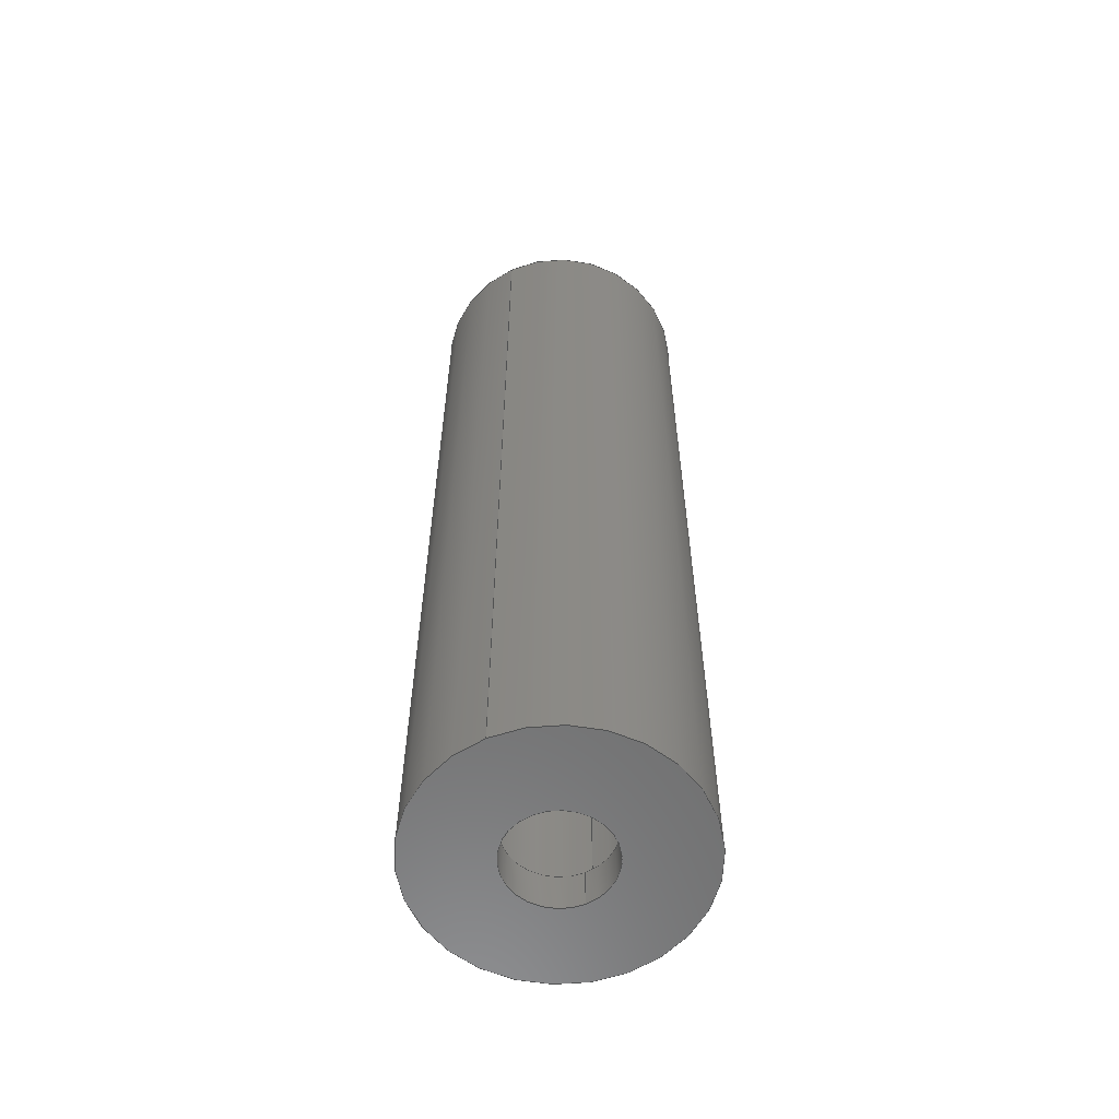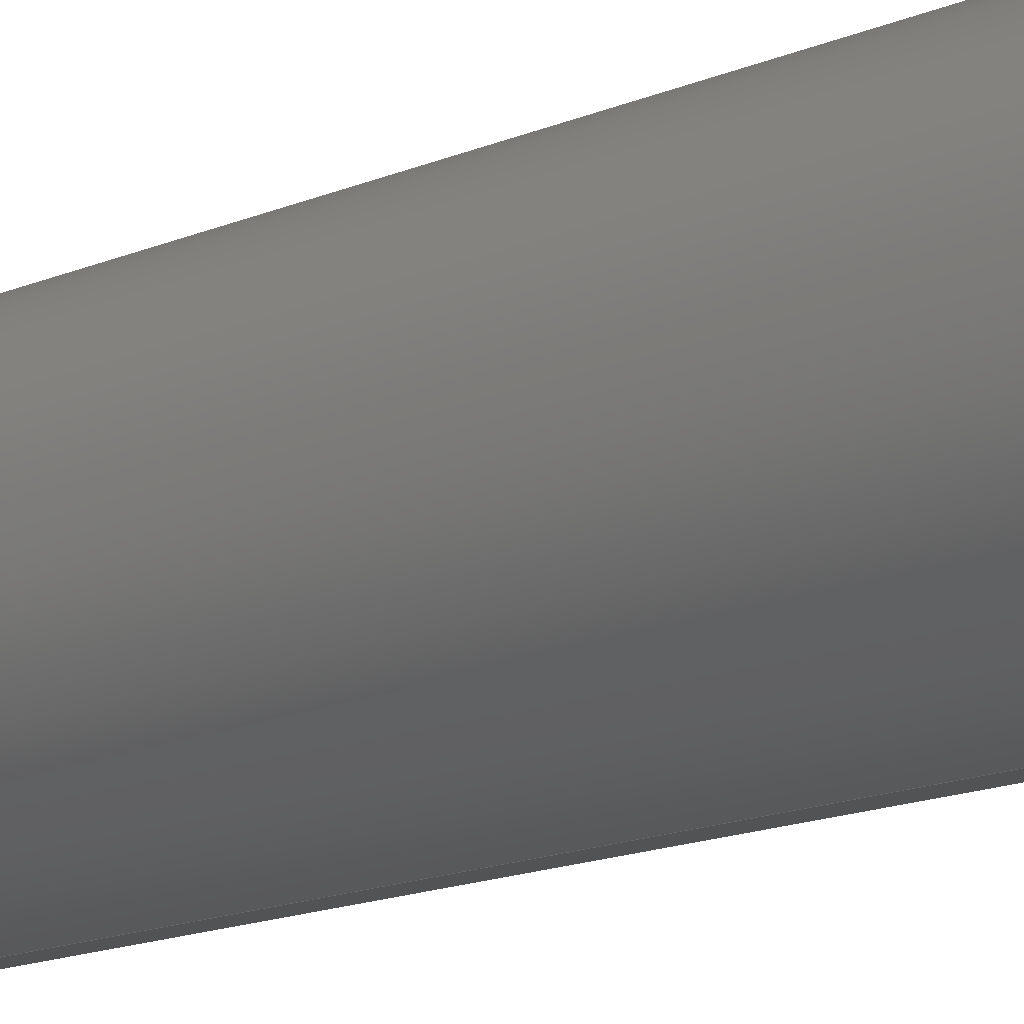
<metadata>
{"format":"step","ext":"step","renderer":"f3d","projection":"perspective","resolution":1024,"background":"white","views":[{"elev":-59.4,"azim":-154.8,"up":"+Y"},{"elev":-15.6,"azim":132.0,"up":"+Z"}]}
</metadata>
<code>
ISO-10303-21;
DATA;
#1 = UNCERTAINTY_MEASURE_WITH_UNIT (LENGTH_MEASURE( 1e-05 ), #46, 'distance_accuracy_value', 'NONE');
#2 = UNCERTAINTY_MEASURE_WITH_UNIT (LENGTH_MEASURE( 1e-05 ), #145, 'distance_accuracy_value', 'NONE');
#3 = ADVANCED_BREP_SHAPE_REPRESENTATION ( 'impactFuse', ( #9, #217 ), #5 ) ;
#4 = UNCERTAINTY_MEASURE_WITH_UNIT (LENGTH_MEASURE( 1e-05 ), #35, 'distance_accuracy_value', 'NONE');
#5 =( GEOMETRIC_REPRESENTATION_CONTEXT ( 3 ) GLOBAL_UNCERTAINTY_ASSIGNED_CONTEXT ( ( #1 ) ) GLOBAL_UNIT_ASSIGNED_CONTEXT ( ( #46, #45, #44 ) ) REPRESENTATION_CONTEXT ( 'NONE', 'WORKASPACE' ) );
#6 =( GEOMETRIC_REPRESENTATION_CONTEXT ( 3 ) GLOBAL_UNCERTAINTY_ASSIGNED_CONTEXT ( ( #2 ) ) GLOBAL_UNIT_ASSIGNED_CONTEXT ( ( #145, #144, #143 ) ) REPRESENTATION_CONTEXT ( 'NONE', 'WORKASPACE' ) );
#7 =( GEOMETRIC_REPRESENTATION_CONTEXT ( 3 ) GLOBAL_UNCERTAINTY_ASSIGNED_CONTEXT ( ( #4 ) ) GLOBAL_UNIT_ASSIGNED_CONTEXT ( ( #35, #34, #33 ) ) REPRESENTATION_CONTEXT ( 'NONE', 'WORKASPACE' ) );
#8 = PRODUCT_DEFINITION_CONTEXT ( 'detailed design', #11, 'design' ) ;
#9 = MANIFOLD_SOLID_BREP ( 'Revolve1', #246 ) ;
#10 = PRODUCT_DEFINITION_SHAPE ( 'NONE', 'NONE',  #252 ) ;
#11 = APPLICATION_CONTEXT ( 'automotive_design' ) ;
#12 = APPLICATION_CONTEXT ( 'automotive_design' ) ;
#13 = PRODUCT ( 'impactFuse', 'impactFuse', '', ( #28 ) ) ;
#14 = ORIENTED_EDGE ( 'NONE', *, *, #290, .F. ) ;
#15 = ORIENTED_EDGE ( 'NONE', *, *, #289, .F. ) ;
#16 = ORIENTED_EDGE ( 'NONE', *, *, #292, .T. ) ;
#17 = ORIENTED_EDGE ( 'NONE', *, *, #277, .T. ) ;
#18 = ORIENTED_EDGE ( 'NONE', *, *, #285, .F. ) ;
#19 = ORIENTED_EDGE ( 'NONE', *, *, #286, .T. ) ;
#20 = ORIENTED_EDGE ( 'NONE', *, *, #294, .T. ) ;
#21 = ORIENTED_EDGE ( 'NONE', *, *, #287, .F. ) ;
#22 = ORIENTED_EDGE ( 'NONE', *, *, #278, .F. ) ;
#23 = ORIENTED_EDGE ( 'NONE', *, *, #292, .F. ) ;
#24 = ORIENTED_EDGE ( 'NONE', *, *, #287, .T. ) ;
#25 = ORIENTED_EDGE ( 'NONE', *, *, #284, .F. ) ;
#26 = ORIENTED_EDGE ( 'NONE', *, *, #294, .F. ) ;
#27 = APPLICATION_PROTOCOL_DEFINITION ( 'draft international standard', 'automotive_design', 1998, #11 ) ;
#28 = PRODUCT_CONTEXT ( 'NONE', #12, 'mechanical' ) ;
#29 = DIRECTION ( 'NONE',  ( 0, 0, 1 ) ) ;
#30 = DIRECTION ( 'NONE',  ( 1, 0, 0 ) ) ;
#31 = SHAPE_DEFINITION_REPRESENTATION ( #10, #3 ) ;
#32 = CARTESIAN_POINT ( 'NONE',  ( 0, 0, 0 ) ) ;
#33 =( NAMED_UNIT ( * ) SI_UNIT ( $, .STERADIAN. ) SOLID_ANGLE_UNIT ( ) );
#34 =( NAMED_UNIT ( * ) PLANE_ANGLE_UNIT ( ) SI_UNIT ( $, .RADIAN. ) );
#35 =( LENGTH_UNIT ( ) NAMED_UNIT ( * ) SI_UNIT ( .MILLI., .METRE. ) );
#36 = SURFACE_SIDE_STYLE ('',( #41 ) ) ;
#37 = SURFACE_STYLE_USAGE ( .BOTH. , #36 ) ;
#38 = PRESENTATION_STYLE_ASSIGNMENT (( #37 ) ) ;
#39 = FILL_AREA_STYLE_COLOUR ( '', #253 ) ;
#40 = FILL_AREA_STYLE ('',( #39 ) ) ;
#41 = SURFACE_STYLE_FILL_AREA ( #40 ) ;
#42 = APPLICATION_PROTOCOL_DEFINITION ( 'draft international standard', 'automotive_design', 1998, #12 ) ;
#43 = ORIENTED_EDGE ( 'NONE', *, *, #282, .T. ) ;
#44 =( NAMED_UNIT ( * ) SI_UNIT ( $, .STERADIAN. ) SOLID_ANGLE_UNIT ( ) );
#45 =( NAMED_UNIT ( * ) PLANE_ANGLE_UNIT ( ) SI_UNIT ( $, .RADIAN. ) );
#46 =( LENGTH_UNIT ( ) NAMED_UNIT ( * ) SI_UNIT ( .MILLI., .METRE. ) );
#47 = DIRECTION ( 'NONE',  ( 0, 0, -1 ) ) ;
#48 = DIRECTION ( 'NONE',  ( -0, -1, -0 ) ) ;
#49 = CARTESIAN_POINT ( 'NONE',  ( 0, 35.94, 0 ) ) ;
#50 = DIRECTION ( 'NONE',  ( 0, 0, -1 ) ) ;
#51 = DIRECTION ( 'NONE',  ( -0, -1, -0 ) ) ;
#52 = CARTESIAN_POINT ( 'NONE',  ( 0, 35.94, 0 ) ) ;
#53 = DIRECTION ( 'NONE',  ( 0, 0, -1 ) ) ;
#54 = DIRECTION ( 'NONE',  ( -0, -1, -0 ) ) ;
#55 = CARTESIAN_POINT ( 'NONE',  ( 0, 35.94, 0 ) ) ;
#56 = DIRECTION ( 'NONE',  ( 0, 0, -1 ) ) ;
#57 = DIRECTION ( 'NONE',  ( -0, -1, -0 ) ) ;
#58 = DIRECTION ( 'NONE',  ( -0, -1, -0 ) ) ;
#59 = CARTESIAN_POINT ( 'NONE',  ( 3.215e-16, 0, 2.625 ) ) ;
#60 = LINE ( 'NONE', #59, #225 ) ;
#61 = CARTESIAN_POINT ( 'NONE',  ( 0, -1.555, 0 ) ) ;
#62 = DIRECTION ( 'NONE',  ( 0, 0, -1 ) ) ;
#63 = DIRECTION ( 'NONE',  ( -0, -1, -0 ) ) ;
#64 = CARTESIAN_POINT ( 'NONE',  ( 0, -1.555, 0 ) ) ;
#65 = DIRECTION ( 'NONE',  ( 0, 0, -1 ) ) ;
#66 = DIRECTION ( 'NONE',  ( -0, -1, -0 ) ) ;
#67 = CARTESIAN_POINT ( 'NONE',  ( 0, -3.215e-16, 0 ) ) ;
#68 = DIRECTION ( 'NONE',  ( 0, 0, -1 ) ) ;
#69 = DIRECTION ( 'NONE',  ( -0, -1, -0 ) ) ;
#70 = DIRECTION ( 'NONE',  ( -0, -1, -0 ) ) ;
#71 = CARTESIAN_POINT ( 'NONE',  ( 0, 0, -2 ) ) ;
#72 = LINE ( 'NONE', #71, #227 ) ;
#73 = CARTESIAN_POINT ( 'NONE',  ( 0, -7.654e-17, 0 ) ) ;
#74 = DIRECTION ( 'NONE',  ( 0, 0, -1 ) ) ;
#75 = DIRECTION ( 'NONE',  ( -0, -1, -0 ) ) ;
#76 = CARTESIAN_POINT ( 'NONE',  ( 0, -1.555, 0 ) ) ;
#77 = DIRECTION ( 'NONE',  ( 0, 0, -1 ) ) ;
#78 = DIRECTION ( 'NONE',  ( -0, -1, -0 ) ) ;
#79 = DIRECTION ( 'NONE',  ( -0, -1, -0 ) ) ;
#80 = CARTESIAN_POINT ( 'NONE',  ( 2.449e-16, 0, 2 ) ) ;
#81 = LINE ( 'NONE', #80, #230 ) ;
#82 = DIRECTION ( 'NONE',  ( -0, -1, -0 ) ) ;
#83 = CARTESIAN_POINT ( 'NONE',  ( 0, 0, -5.25 ) ) ;
#84 = LINE ( 'NONE', #83, #232 ) ;
#85 = CARTESIAN_POINT ( 'NONE',  ( 0, -7.654e-17, 0 ) ) ;
#86 = DIRECTION ( 'NONE',  ( 0, 0, -1 ) ) ;
#87 = DIRECTION ( 'NONE',  ( -0, -1, -0 ) ) ;
#88 = CARTESIAN_POINT ( 'NONE',  ( 0, -1.555, 0 ) ) ;
#89 = DIRECTION ( 'NONE',  ( 0, 0, -1 ) ) ;
#90 = DIRECTION ( 'NONE',  ( -0, -1, -0 ) ) ;
#91 = DIRECTION ( 'NONE',  ( -0, -1, -0 ) ) ;
#92 = CARTESIAN_POINT ( 'NONE',  ( 6.429e-16, 0, 5.25 ) ) ;
#93 = LINE ( 'NONE', #92, #237 ) ;
#94 = DIRECTION ( 'NONE',  ( -0, -1, -0 ) ) ;
#95 = CARTESIAN_POINT ( 'NONE',  ( 0, 0, -2.625 ) ) ;
#96 = LINE ( 'NONE', #95, #236 ) ;
#97 = CARTESIAN_POINT ( 'NONE',  ( 0, 35.94, 0 ) ) ;
#98 = DIRECTION ( 'NONE',  ( 0, 0, -1 ) ) ;
#99 = DIRECTION ( 'NONE',  ( -0, -1, -0 ) ) ;
#100 = CARTESIAN_POINT ( 'NONE',  ( 0, -3.215e-16, 0 ) ) ;
#101 = DIRECTION ( 'NONE',  ( 0, 0, -1 ) ) ;
#102 = DIRECTION ( 'NONE',  ( -0, -1, -0 ) ) ;
#103 = CARTESIAN_POINT ( 'NONE',  ( 0, 0, 0 ) ) ;
#104 = DIRECTION ( 'NONE',  ( 0, -0, 1 ) ) ;
#105 = DIRECTION ( 'NONE',  ( 0, 1, 0 ) ) ;
#106 = CARTESIAN_POINT ( 'NONE',  ( 2.625, 35.94, 0 ) ) ;
#107 = PLANE ( 'NONE',  #249 ) ;
#108 = DIRECTION ( 'NONE',  ( 0, 0, -1 ) ) ;
#109 = DIRECTION ( 'NONE',  ( -0, -1, -0 ) ) ;
#110 = CARTESIAN_POINT ( 'NONE',  ( 0, 0, 0 ) ) ;
#111 = DIRECTION ( 'NONE',  ( 0, 0, -1 ) ) ;
#112 = DIRECTION ( 'NONE',  ( 0, -1, -0 ) ) ;
#113 = CARTESIAN_POINT ( 'NONE',  ( 2, -1.555, 0 ) ) ;
#114 = PLANE ( 'NONE',  #199 ) ;
#115 = DIRECTION ( 'NONE',  ( 0, 0, -1 ) ) ;
#116 = DIRECTION ( 'NONE',  ( -0, -1, -0 ) ) ;
#117 = CARTESIAN_POINT ( 'NONE',  ( 0, 0, 0 ) ) ;
#118 = DIRECTION ( 'NONE',  ( 0, -0, 1 ) ) ;
#119 = DIRECTION ( 'NONE',  ( 0, 1, 0 ) ) ;
#120 = CARTESIAN_POINT ( 'NONE',  ( 2.625, -1.99e-16, 0 ) ) ;
#121 = PLANE ( 'NONE',  #204 ) ;
#122 = DIRECTION ( 'NONE',  ( 0, 0, -1 ) ) ;
#123 = DIRECTION ( 'NONE',  ( -0, -1, -0 ) ) ;
#124 = CARTESIAN_POINT ( 'NONE',  ( 0, 0, 0 ) ) ;
#125 = DIRECTION ( 'NONE',  ( 0, 0, -1 ) ) ;
#126 = DIRECTION ( 'NONE',  ( -0, -1, -0 ) ) ;
#127 = CARTESIAN_POINT ( 'NONE',  ( 0, 0, 0 ) ) ;
#128 = DIRECTION ( 'NONE',  ( 0, 0, -1 ) ) ;
#129 = DIRECTION ( 'NONE',  ( -0, -1, -0 ) ) ;
#130 = CARTESIAN_POINT ( 'NONE',  ( 0, 0, 0 ) ) ;
#131 = CARTESIAN_POINT ( 'NONE',  ( 0, -1.555, -2 ) ) ;
#132 = CARTESIAN_POINT ( 'NONE',  ( 2.449e-16, -1.555, 2 ) ) ;
#133 = CARTESIAN_POINT ( 'NONE',  ( 0, -7.654e-17, -2 ) ) ;
#134 = CARTESIAN_POINT ( 'NONE',  ( 2.449e-16, -7.654e-17, 2 ) ) ;
#135 = CARTESIAN_POINT ( 'NONE',  ( 0, -1.555, -5.25 ) ) ;
#136 = CARTESIAN_POINT ( 'NONE',  ( 6.429e-16, -1.555, 5.25 ) ) ;
#137 = CARTESIAN_POINT ( 'NONE',  ( 6.429e-16, 35.94, 5.25 ) ) ;
#138 = CARTESIAN_POINT ( 'NONE',  ( 3.215e-16, -3.215e-16, 2.625 ) ) ;
#139 = CARTESIAN_POINT ( 'NONE',  ( 0, -3.215e-16, -2.625 ) ) ;
#140 = CARTESIAN_POINT ( 'NONE',  ( 0, 35.94, -5.25 ) ) ;
#141 = CARTESIAN_POINT ( 'NONE',  ( 0, 35.94, -2.625 ) ) ;
#142 = CARTESIAN_POINT ( 'NONE',  ( 3.215e-16, 35.94, 2.625 ) ) ;
#143 =( NAMED_UNIT ( * ) SI_UNIT ( $, .STERADIAN. ) SOLID_ANGLE_UNIT ( ) );
#144 =( NAMED_UNIT ( * ) PLANE_ANGLE_UNIT ( ) SI_UNIT ( $, .RADIAN. ) );
#145 =( LENGTH_UNIT ( ) NAMED_UNIT ( * ) SI_UNIT ( .MILLI., .METRE. ) );
#146 = PRESENTATION_STYLE_ASSIGNMENT (( #147 ) ) ;
#147 = SURFACE_STYLE_USAGE ( .BOTH. , #148 ) ;
#148 = SURFACE_SIDE_STYLE ('',( #149 ) ) ;
#149 = SURFACE_STYLE_FILL_AREA ( #150 ) ;
#150 = FILL_AREA_STYLE ('',( #151 ) ) ;
#151 = FILL_AREA_STYLE_COLOUR ( '', #266 ) ;
#152 = VERTEX_POINT ( 'NONE', #141 ) ;
#153 = VERTEX_POINT ( 'NONE', #142 ) ;
#154 = VERTEX_POINT ( 'NONE', #138 ) ;
#155 = VERTEX_POINT ( 'NONE', #139 ) ;
#156 = ORIENTED_EDGE ( 'NONE', *, *, #282, .F. ) ;
#157 = VERTEX_POINT ( 'NONE', #140 ) ;
#158 = VERTEX_POINT ( 'NONE', #137 ) ;
#159 = VERTEX_POINT ( 'NONE', #136 ) ;
#160 = ORIENTED_EDGE ( 'NONE', *, *, #283, .T. ) ;
#161 = VERTEX_POINT ( 'NONE', #135 ) ;
#162 = VERTEX_POINT ( 'NONE', #134 ) ;
#163 = VERTEX_POINT ( 'NONE', #133 ) ;
#164 = ORIENTED_EDGE ( 'NONE', *, *, #288, .T. ) ;
#165 = ORIENTED_EDGE ( 'NONE', *, *, #290, .T. ) ;
#166 = VERTEX_POINT ( 'NONE', #132 ) ;
#167 = VERTEX_POINT ( 'NONE', #131 ) ;
#168 = EDGE_LOOP ( 'NONE', ( #156, #186, #188, #164 ) ) ;
#169 = ORIENTED_EDGE ( 'NONE', *, *, #291, .T. ) ;
#170 = EDGE_LOOP ( 'NONE', ( #21, #171 ) ) ;
#171 = ORIENTED_EDGE ( 'NONE', *, *, #276, .F. ) ;
#172 = EDGE_LOOP ( 'NONE', ( #182, #25 ) ) ;
#173 = EDGE_LOOP ( 'NONE', ( #190, #184, #183, #185 ) ) ;
#174 = EDGE_LOOP ( 'NONE', ( #189, #23 ) ) ;
#175 = EDGE_LOOP ( 'NONE', ( #194, #43, #197, #18 ) ) ;
#176 = EDGE_LOOP ( 'NONE', ( #187, #192, #191, #193 ) ) ;
#177 = EDGE_LOOP ( 'NONE', ( #19, #160 ) ) ;
#178 = EDGE_LOOP ( 'NONE', ( #196, #165 ) ) ;
#179 = EDGE_LOOP ( 'NONE', ( #22, #16, #195, #14 ) ) ;
#180 = EDGE_LOOP ( 'NONE', ( #15, #26, #17, #24 ) ) ;
#181 = EDGE_LOOP ( 'NONE', ( #20, #169 ) ) ;
#182 = ORIENTED_EDGE ( 'NONE', *, *, #288, .F. ) ;
#183 = ORIENTED_EDGE ( 'NONE', *, *, #276, .T. ) ;
#184 = ORIENTED_EDGE ( 'NONE', *, *, #289, .T. ) ;
#185 = ORIENTED_EDGE ( 'NONE', *, *, #277, .F. ) ;
#186 = ORIENTED_EDGE ( 'NONE', *, *, #286, .F. ) ;
#187 = ORIENTED_EDGE ( 'NONE', *, *, #279, .T. ) ;
#188 = ORIENTED_EDGE ( 'NONE', *, *, #285, .T. ) ;
#189 = ORIENTED_EDGE ( 'NONE', *, *, #279, .F. ) ;
#190 = ORIENTED_EDGE ( 'NONE', *, *, #291, .F. ) ;
#191 = ORIENTED_EDGE ( 'NONE', *, *, #280, .F. ) ;
#192 = ORIENTED_EDGE ( 'NONE', *, *, #278, .T. ) ;
#193 = ORIENTED_EDGE ( 'NONE', *, *, #281, .F. ) ;
#194 = ORIENTED_EDGE ( 'NONE', *, *, #283, .F. ) ;
#195 = ORIENTED_EDGE ( 'NONE', *, *, #281, .T. ) ;
#196 = ORIENTED_EDGE ( 'NONE', *, *, #280, .T. ) ;
#197 = ORIENTED_EDGE ( 'NONE', *, *, #284, .T. ) ;
#198 = CYLINDRICAL_SURFACE ( 'NONE', #202, 5.25 ) ;
#199 = AXIS2_PLACEMENT_3D ( 'NONE', #113, #112, #111 ) ;
#200 = FACE_OUTER_BOUND ( 'NONE', #179, .T. ) ;
#201 = FACE_BOUND ( 'NONE', #172, .T. ) ;
#202 = AXIS2_PLACEMENT_3D ( 'NONE', #110, #109, #108 ) ;
#203 = CYLINDRICAL_SURFACE ( 'NONE', #209, 2 ) ;
#204 = AXIS2_PLACEMENT_3D ( 'NONE', #120, #119, #118 ) ;
#205 = FACE_BOUND ( 'NONE', #181, .T. ) ;
#206 = FACE_OUTER_BOUND ( 'NONE', #168, .T. ) ;
#207 = FACE_OUTER_BOUND ( 'NONE', #174, .T. ) ;
#208 = FACE_OUTER_BOUND ( 'NONE', #170, .T. ) ;
#209 = AXIS2_PLACEMENT_3D ( 'NONE', #117, #116, #115 ) ;
#210 = CYLINDRICAL_SURFACE ( 'NONE', #211, 2 ) ;
#211 = AXIS2_PLACEMENT_3D ( 'NONE', #124, #123, #122 ) ;
#212 = FACE_BOUND ( 'NONE', #177, .T. ) ;
#213 = CYLINDRICAL_SURFACE ( 'NONE', #214, 5.25 ) ;
#214 = AXIS2_PLACEMENT_3D ( 'NONE', #127, #126, #125 ) ;
#215 = FACE_OUTER_BOUND ( 'NONE', #175, .T. ) ;
#216 = PRODUCT_DEFINITION_FORMATION_WITH_SPECIFIED_SOURCE ( 'ANY', '', #13, .NOT_KNOWN. ) ;
#217 = AXIS2_PLACEMENT_3D ( 'NONE', #32, #29, #30 ) ;
#218 = MECHANICAL_DESIGN_GEOMETRIC_PRESENTATION_REPRESENTATION (  '', ( #220 ), #7 ) ;
#219 = PRESENTATION_LAYER_ASSIGNMENT (  '', '', ( #220 ) ) ;
#220 = STYLED_ITEM ( 'NONE', ( #38 ), #3 ) ;
#221 = FACE_OUTER_BOUND ( 'NONE', #178, .T. ) ;
#222 = AXIS2_PLACEMENT_3D ( 'NONE', #52, #51, #50 ) ;
#223 = CYLINDRICAL_SURFACE ( 'NONE', #234, 2.625 ) ;
#224 = AXIS2_PLACEMENT_3D ( 'NONE', #49, #48, #47 ) ;
#225 = VECTOR ( 'NONE', #58, 1000 ) ;
#226 = AXIS2_PLACEMENT_3D ( 'NONE', #55, #54, #53 ) ;
#227 = VECTOR ( 'NONE', #70, 1000 ) ;
#228 = AXIS2_PLACEMENT_3D ( 'NONE', #73, #69, #68 ) ;
#229 = AXIS2_PLACEMENT_3D ( 'NONE', #76, #75, #74 ) ;
#230 = VECTOR ( 'NONE', #79, 1000 ) ;
#231 = AXIS2_PLACEMENT_3D ( 'NONE', #85, #78, #77 ) ;
#232 = VECTOR ( 'NONE', #82, 1000 ) ;
#233 = AXIS2_PLACEMENT_3D ( 'NONE', #61, #57, #56 ) ;
#234 = AXIS2_PLACEMENT_3D ( 'NONE', #130, #129, #128 ) ;
#235 = AXIS2_PLACEMENT_3D ( 'NONE', #97, #90, #89 ) ;
#236 = VECTOR ( 'NONE', #94, 1000 ) ;
#237 = VECTOR ( 'NONE', #91, 1000 ) ;
#238 = FACE_OUTER_BOUND ( 'NONE', #176, .T. ) ;
#239 = FACE_OUTER_BOUND ( 'NONE', #180, .T. ) ;
#240 = AXIS2_PLACEMENT_3D ( 'NONE', #88, #87, #86 ) ;
#241 = FACE_OUTER_BOUND ( 'NONE', #173, .T. ) ;
#242 = AXIS2_PLACEMENT_3D ( 'NONE', #67, #66, #65 ) ;
#243 = CYLINDRICAL_SURFACE ( 'NONE', #251, 2.625 ) ;
#244 = MECHANICAL_DESIGN_GEOMETRIC_PRESENTATION_REPRESENTATION (  '', ( #247 ), #6 ) ;
#245 = AXIS2_PLACEMENT_3D ( 'NONE', #100, #99, #98 ) ;
#246 = CLOSED_SHELL ( 'NONE', ( #267, #268, #269, #270, #271, #272, #273, #274, #275 ) ) ;
#247 = STYLED_ITEM ( 'NONE', ( #146 ), #9 ) ;
#248 = AXIS2_PLACEMENT_3D ( 'NONE', #64, #63, #62 ) ;
#249 = AXIS2_PLACEMENT_3D ( 'NONE', #106, #105, #104 ) ;
#250 = PRESENTATION_LAYER_ASSIGNMENT (  '', '', ( #247 ) ) ;
#251 = AXIS2_PLACEMENT_3D ( 'NONE', #103, #102, #101 ) ;
#252 = PRODUCT_DEFINITION ( 'UNKNOWN', '', #216, #8 ) ;
#253 = COLOUR_RGB ( '',0.7922, 0.8196, 0.9333 ) ;
#254 = CIRCLE ( 'NONE', #224, 2.625 ) ;
#255 = CIRCLE ( 'NONE', #222, 5.25 ) ;
#256 = CIRCLE ( 'NONE', #226, 2.625 ) ;
#257 = CIRCLE ( 'NONE', #233, 5.25 ) ;
#258 = CIRCLE ( 'NONE', #248, 2 ) ;
#259 = CIRCLE ( 'NONE', #242, 2.625 ) ;
#260 = CIRCLE ( 'NONE', #228, 2 ) ;
#261 = CIRCLE ( 'NONE', #231, 2 ) ;
#262 = PRODUCT_RELATED_PRODUCT_CATEGORY ( 'part', '', ( #13 ) ) ;
#263 = CIRCLE ( 'NONE', #240, 5.25 ) ;
#264 = CIRCLE ( 'NONE', #229, 2 ) ;
#265 = CIRCLE ( 'NONE', #245, 2.625 ) ;
#266 = COLOUR_RGB ( '',0.7922, 0.8196, 0.9333 ) ;
#267 = ADVANCED_FACE ( 'NONE', ( #241 ), #223, .F. ) ;
#268 = ADVANCED_FACE ( 'NONE', ( #238 ), #213, .T. ) ;
#269 = ADVANCED_FACE ( 'NONE', ( #215 ), #210, .F. ) ;
#270 = ADVANCED_FACE ( 'NONE', ( #212, #208 ), #121, .T. ) ;
#271 = ADVANCED_FACE ( 'NONE', ( #206 ), #203, .F. ) ;
#272 = ADVANCED_FACE ( 'NONE', ( #221, #201 ), #114, .T. ) ;
#273 = ADVANCED_FACE ( 'NONE', ( #200 ), #198, .T. ) ;
#274 = ADVANCED_FACE ( 'NONE', ( #205, #207 ), #107, .T. ) ;
#275 = ADVANCED_FACE ( 'NONE', ( #239 ), #243, .F. ) ;
#276 = EDGE_CURVE ( 'NONE', #154, #155, #265, .T. ) ;
#277 = EDGE_CURVE ( 'NONE', #152, #155, #96, .T. ) ;
#278 = EDGE_CURVE ( 'NONE', #158, #159, #93, .T. ) ;
#279 = EDGE_CURVE ( 'NONE', #157, #158, #293, .T. ) ;
#280 = EDGE_CURVE ( 'NONE', #161, #159, #263, .T. ) ;
#281 = EDGE_CURVE ( 'NONE', #157, #161, #84, .T. ) ;
#282 = EDGE_CURVE ( 'NONE', #162, #166, #81, .T. ) ;
#283 = EDGE_CURVE ( 'NONE', #162, #163, #261, .T. ) ;
#284 = EDGE_CURVE ( 'NONE', #166, #167, #264, .T. ) ;
#285 = EDGE_CURVE ( 'NONE', #163, #167, #72, .T. ) ;
#286 = EDGE_CURVE ( 'NONE', #163, #162, #260, .T. ) ;
#287 = EDGE_CURVE ( 'NONE', #155, #154, #259, .T. ) ;
#288 = EDGE_CURVE ( 'NONE', #167, #166, #258, .T. ) ;
#289 = EDGE_CURVE ( 'NONE', #153, #154, #60, .T. ) ;
#290 = EDGE_CURVE ( 'NONE', #159, #161, #257, .T. ) ;
#291 = EDGE_CURVE ( 'NONE', #153, #152, #256, .T. ) ;
#292 = EDGE_CURVE ( 'NONE', #158, #157, #255, .T. ) ;
#293 = CIRCLE ( 'NONE', #235, 5.25 ) ;
#294 = EDGE_CURVE ( 'NONE', #152, #153, #254, .T. ) ;
ENDSEC;
END-ISO-10303-21;

</code>
